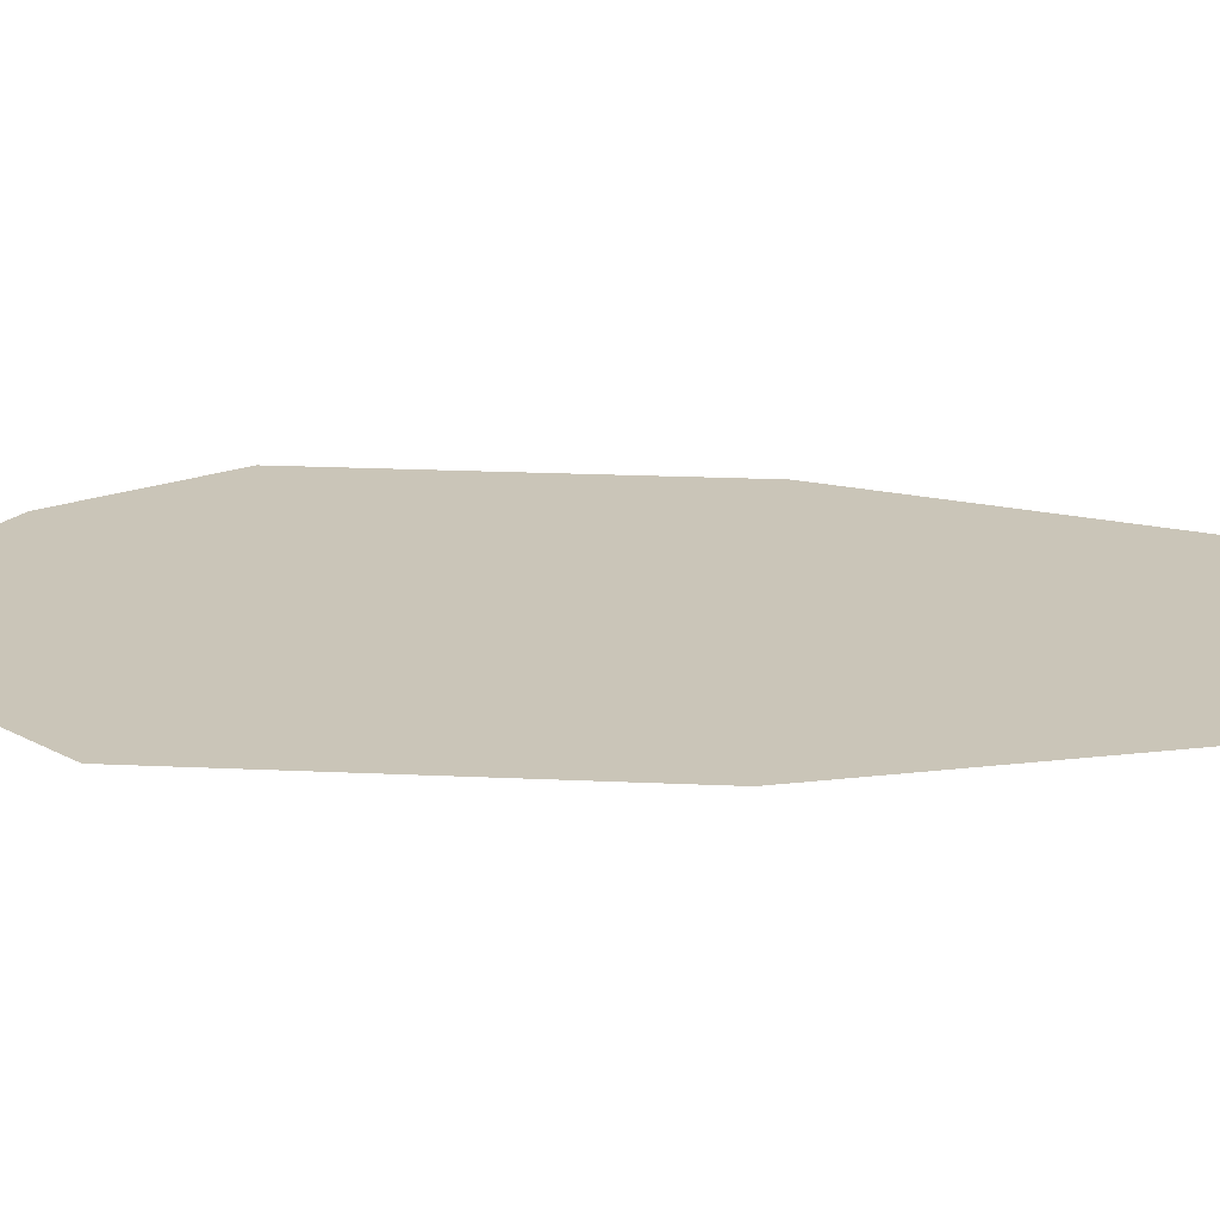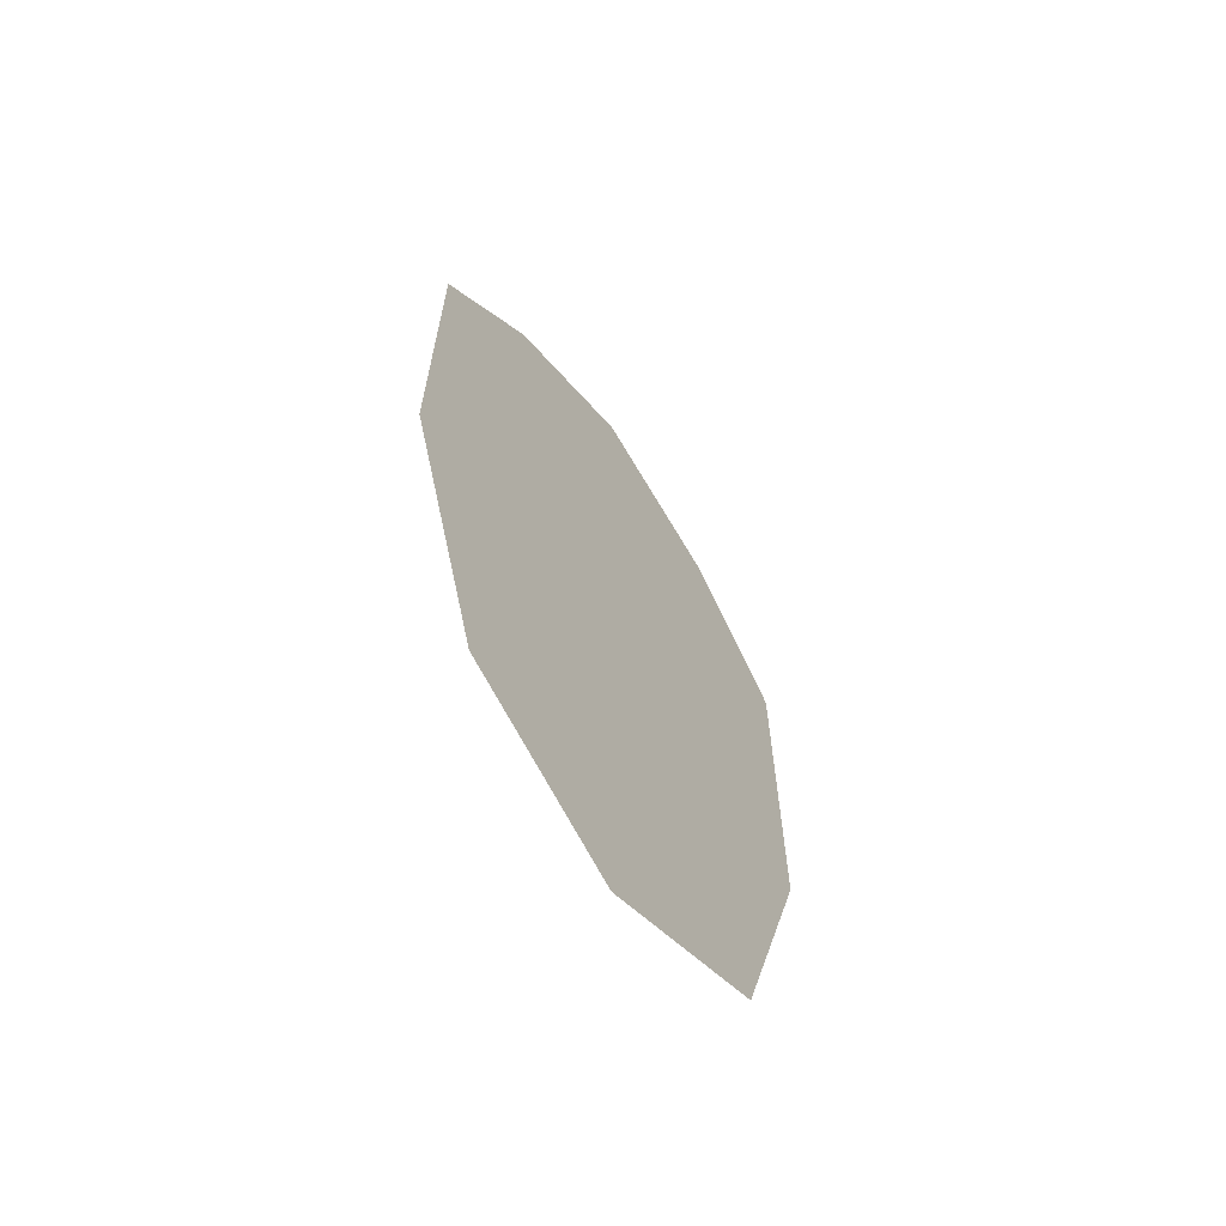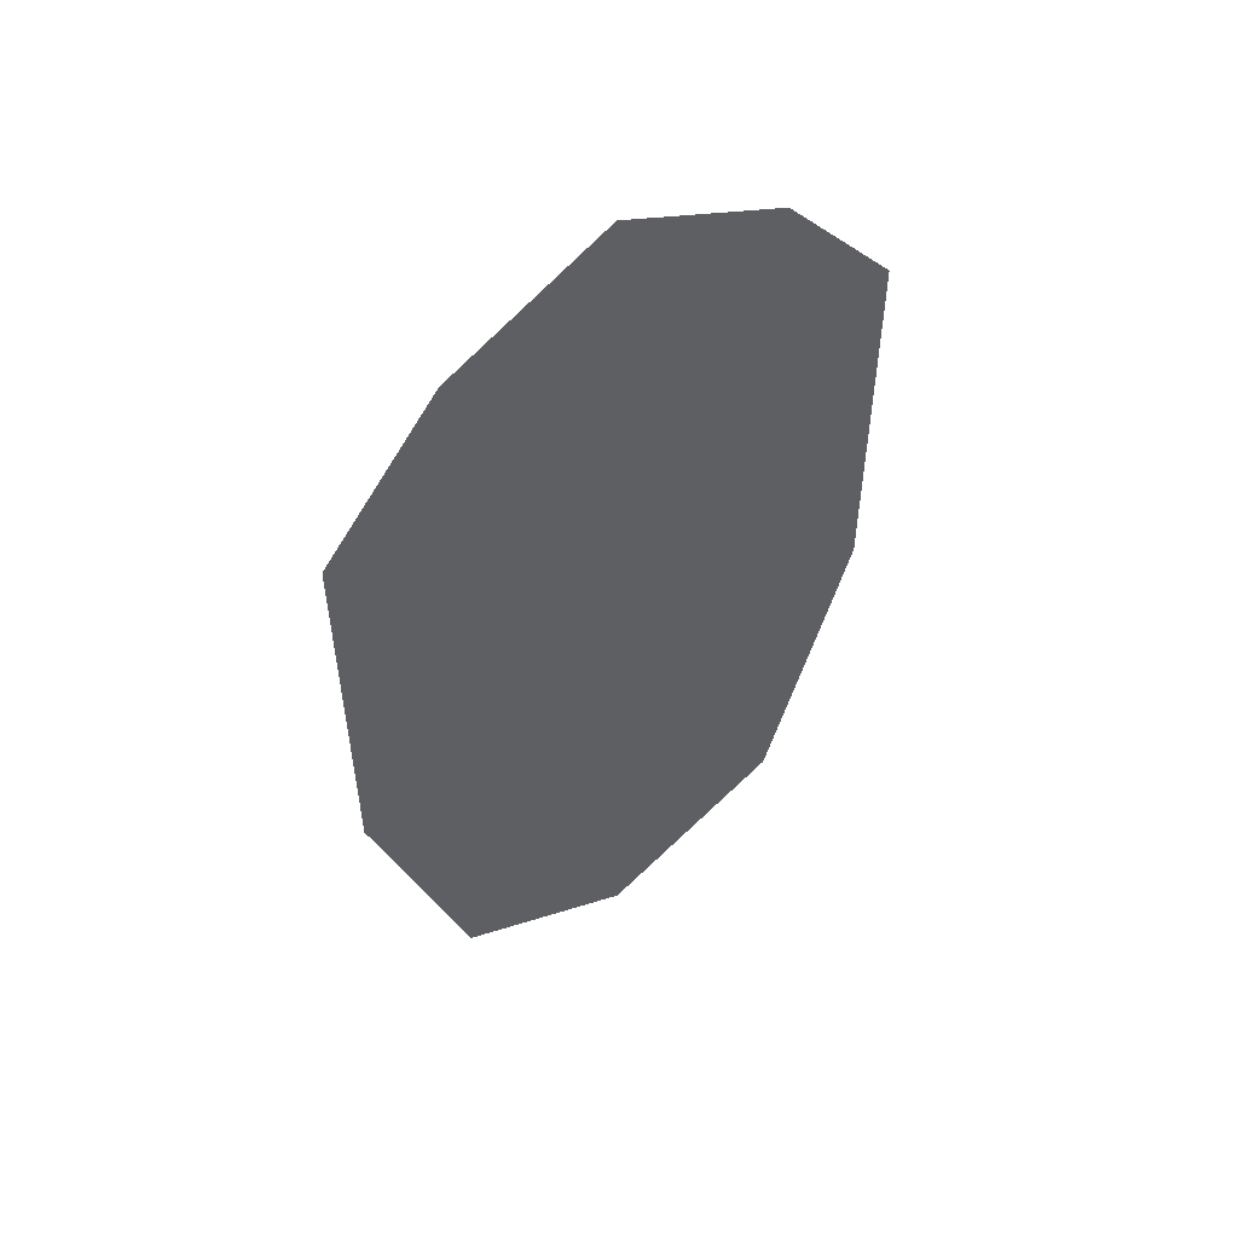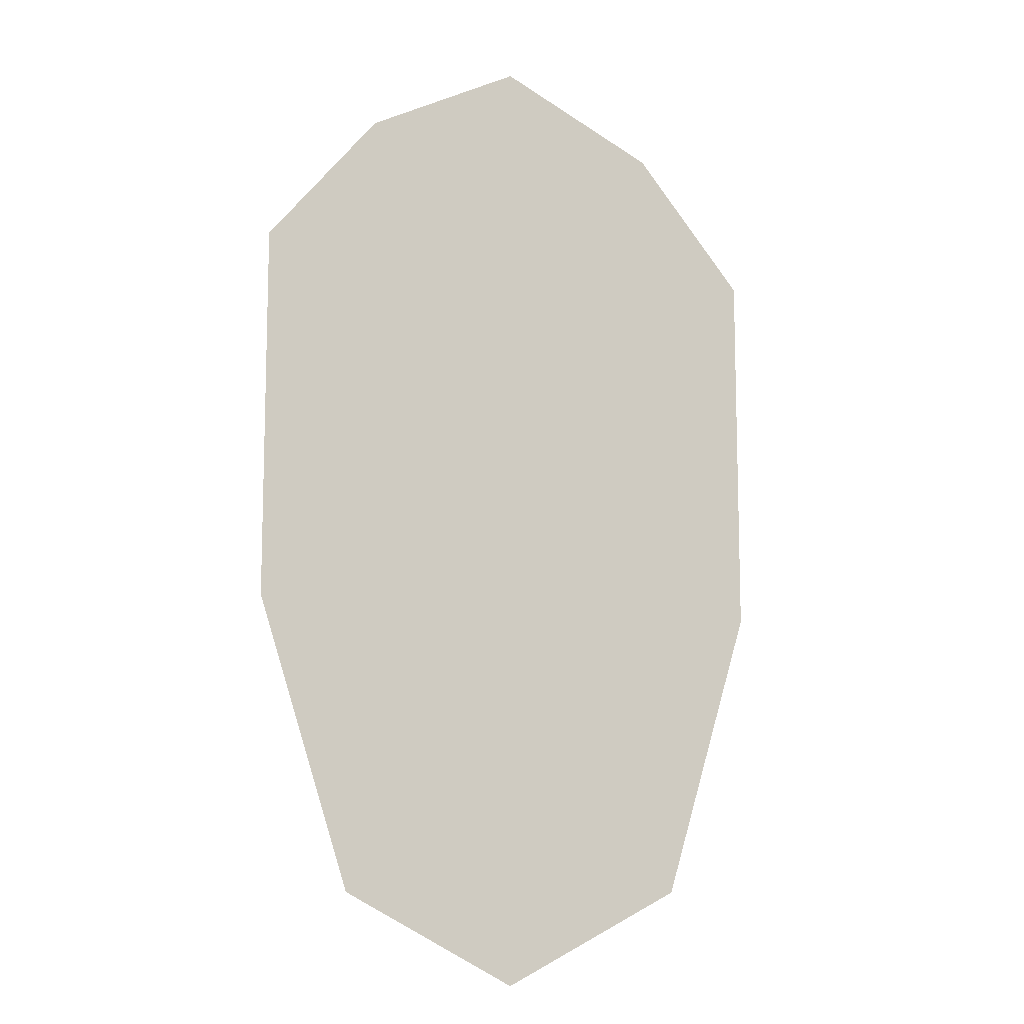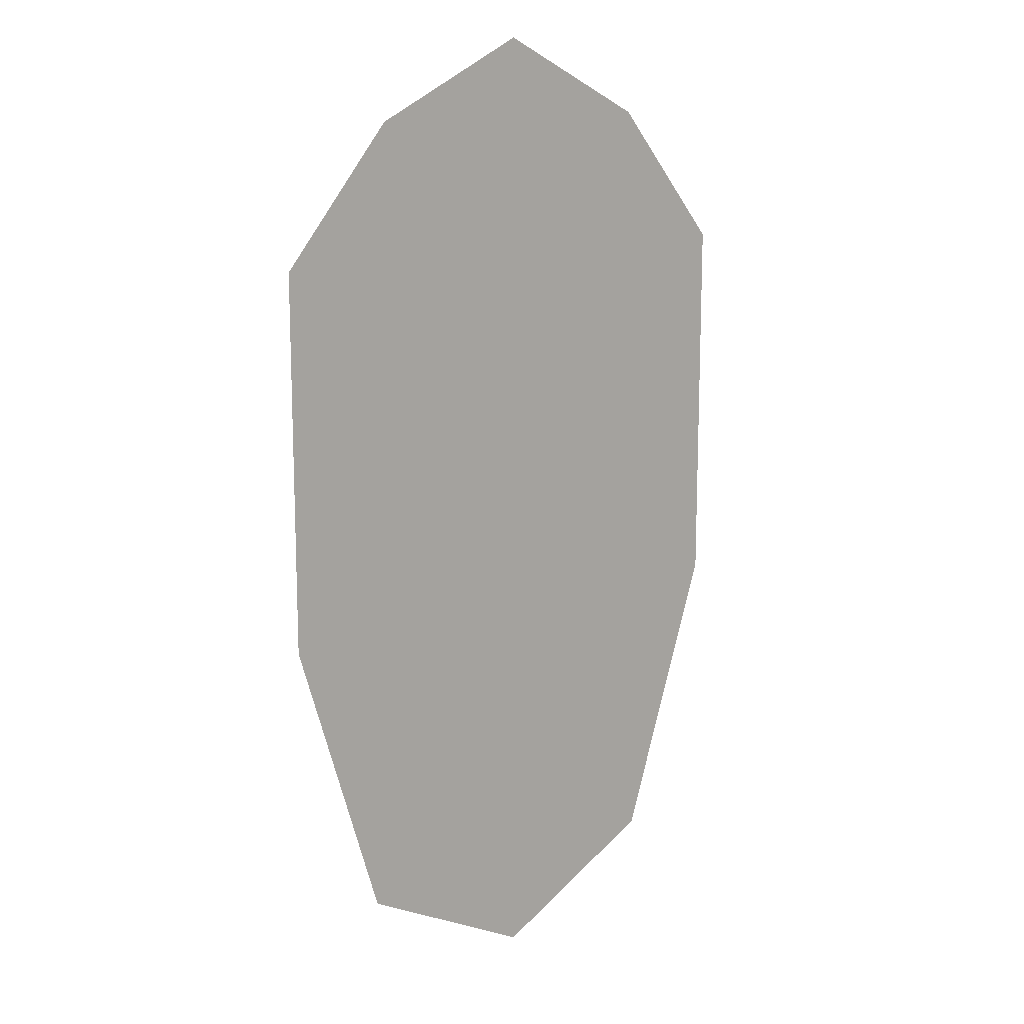
<metadata>
{"format":"obj","ext":"obj","renderer":"f3d","projection":"perspective","resolution":1024,"background":"white","views":[{"elev":20.5,"azim":94.9,"up":"+Y"},{"elev":-66.3,"azim":-54.7,"up":"+Z"},{"elev":54.3,"azim":-34.9,"up":"+Z"},{"elev":-10.8,"azim":-22.0,"up":"+Z"},{"elev":13.8,"azim":141.2,"up":"+Z"}]}
</metadata>
<code>
v -0.4375 0 -0.1641
v -0.2891 0 -0.6719
v 0 0 -0.8438
v -0.4375 0 0.5
v -0.25 0 0.7344
v 0 0 0.8828
v 0.2578 0 0.7344
v 0.4453 0 0.5
v 0.4453 0 -0.1641
v 0.2969 0 -0.6719
v 0 0 -0.9609
v 0.3672 0 -0.7734
v 0.5469 0 -0.1875
v 0.5469 0 0.5703
v 0.3203 0 0.8438
v 0 0 1
v -0.3125 0 0.8438
v -0.5391 0 0.5703
v -0.5391 0 -0.1875
v -0.3516 0 -0.7734
f 1 2 3
f 1 3 4
f 4 3 5
f 5 3 6
f 6 3 7
f 7 3 8
f 8 3 9
f 9 3 10
f 11 12 13
f 11 13 14
f 11 14 15
f 11 15 16
f 11 16 17
f 11 17 18
f 11 18 19
f 11 19 20

</code>
